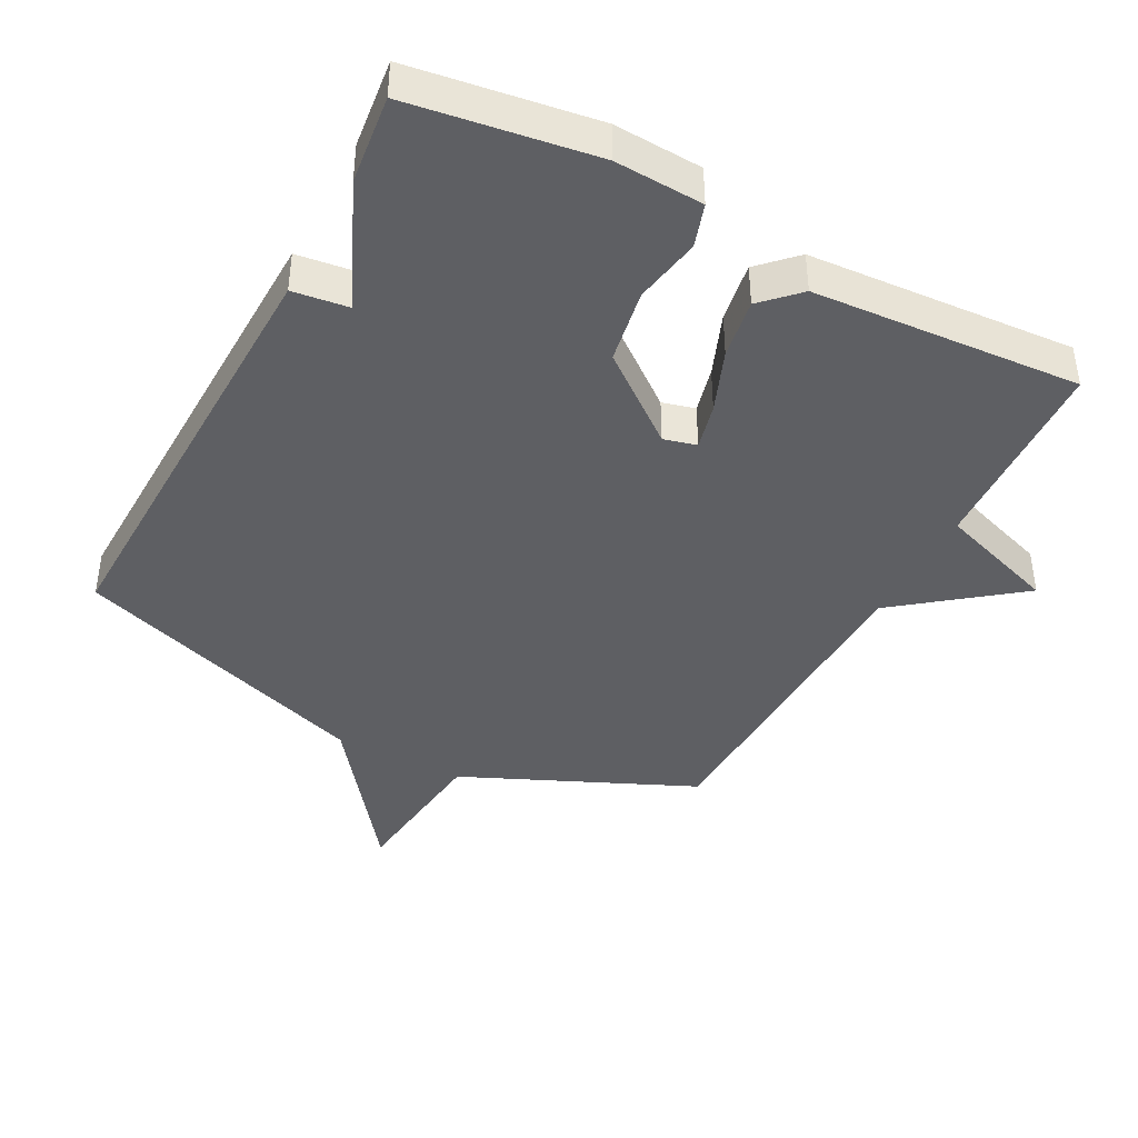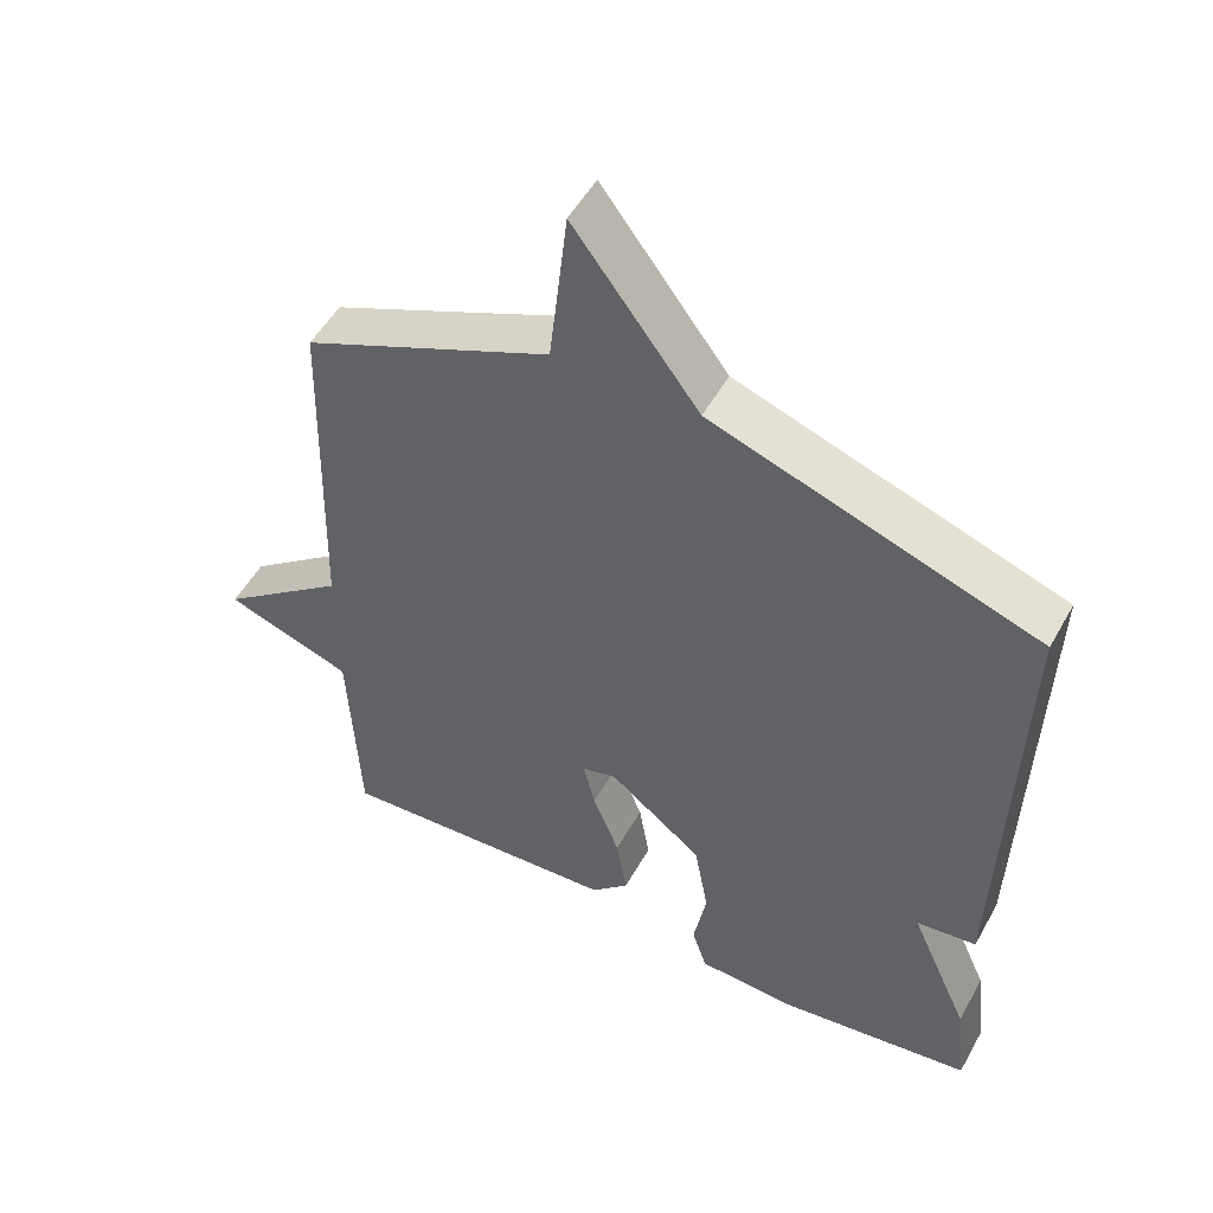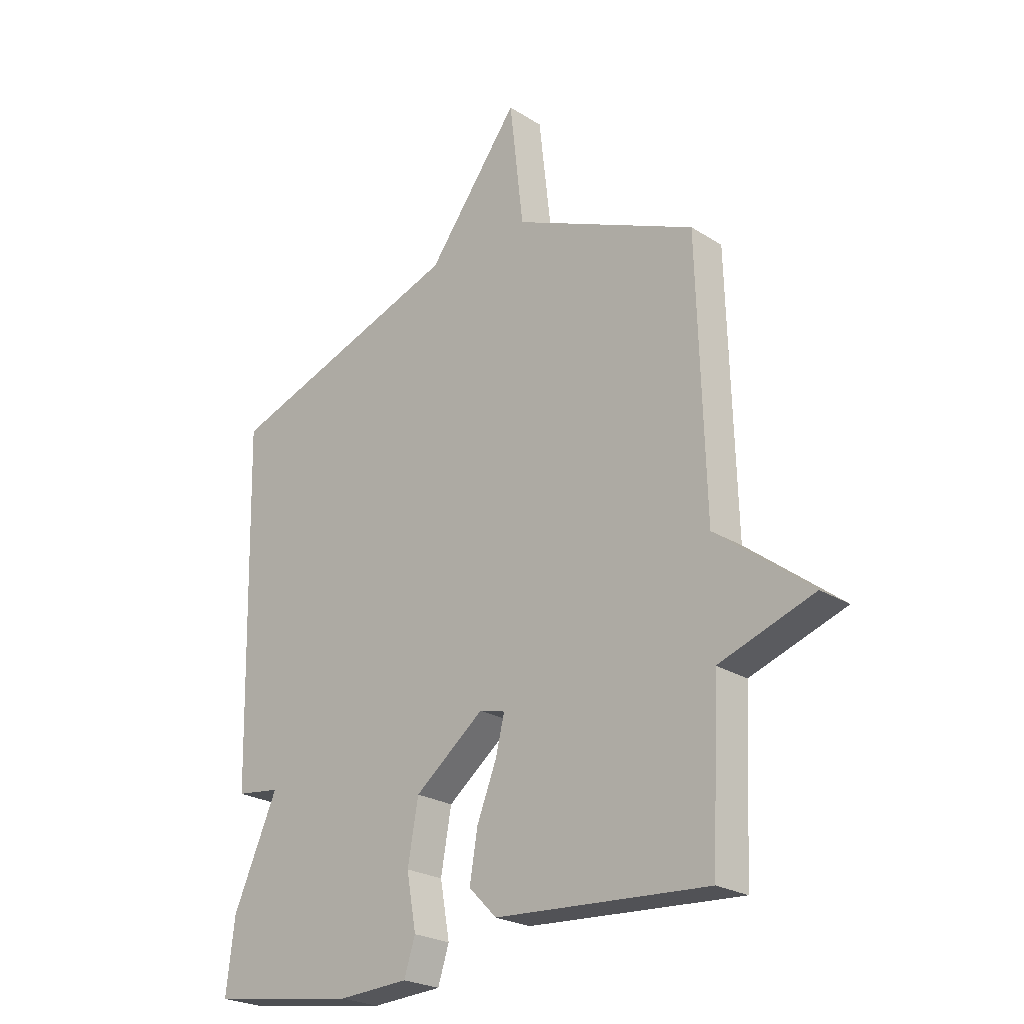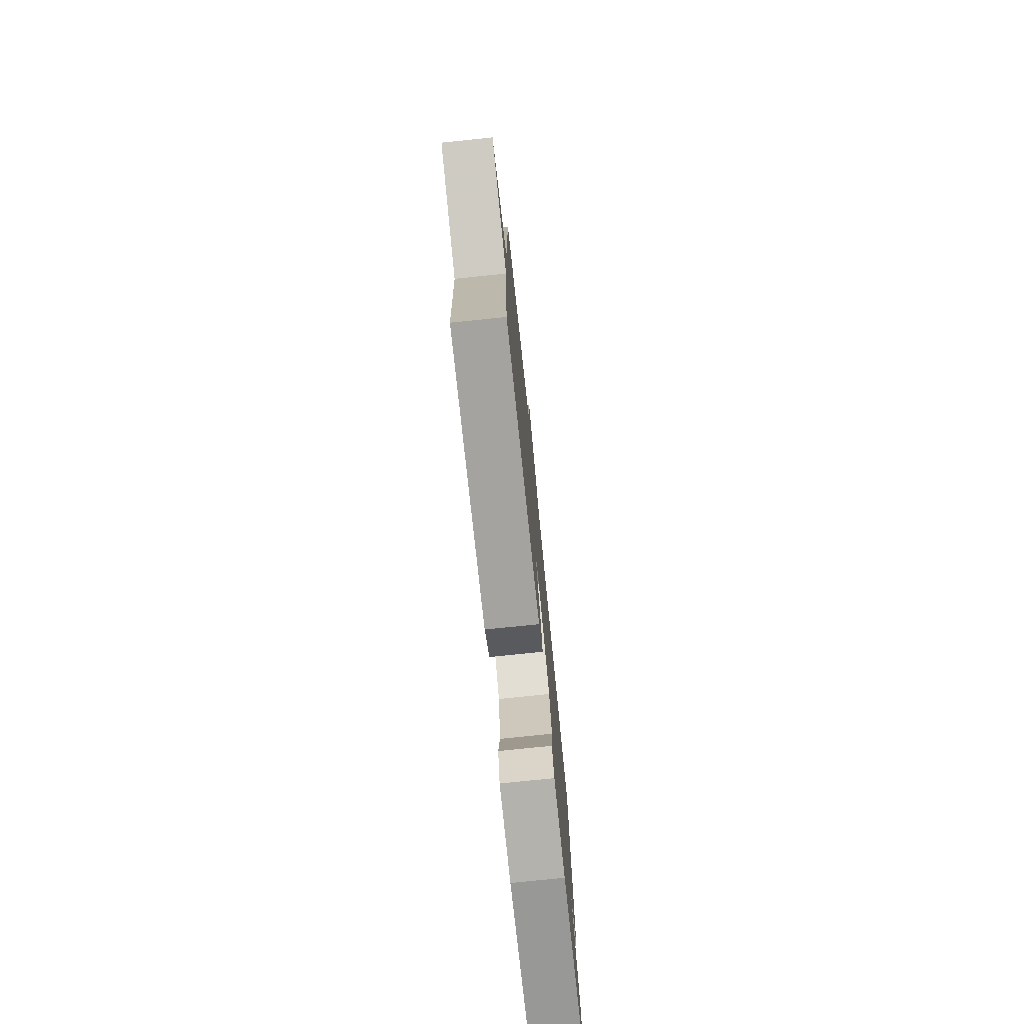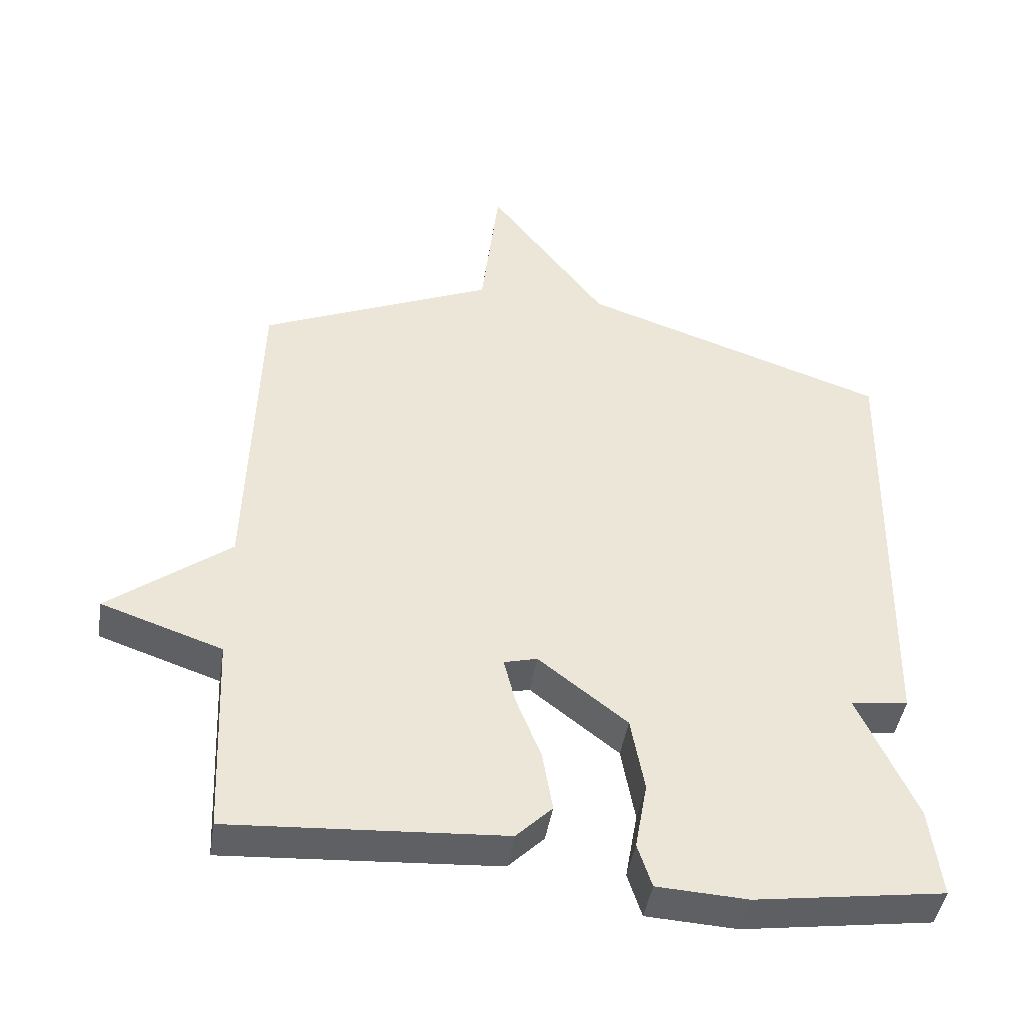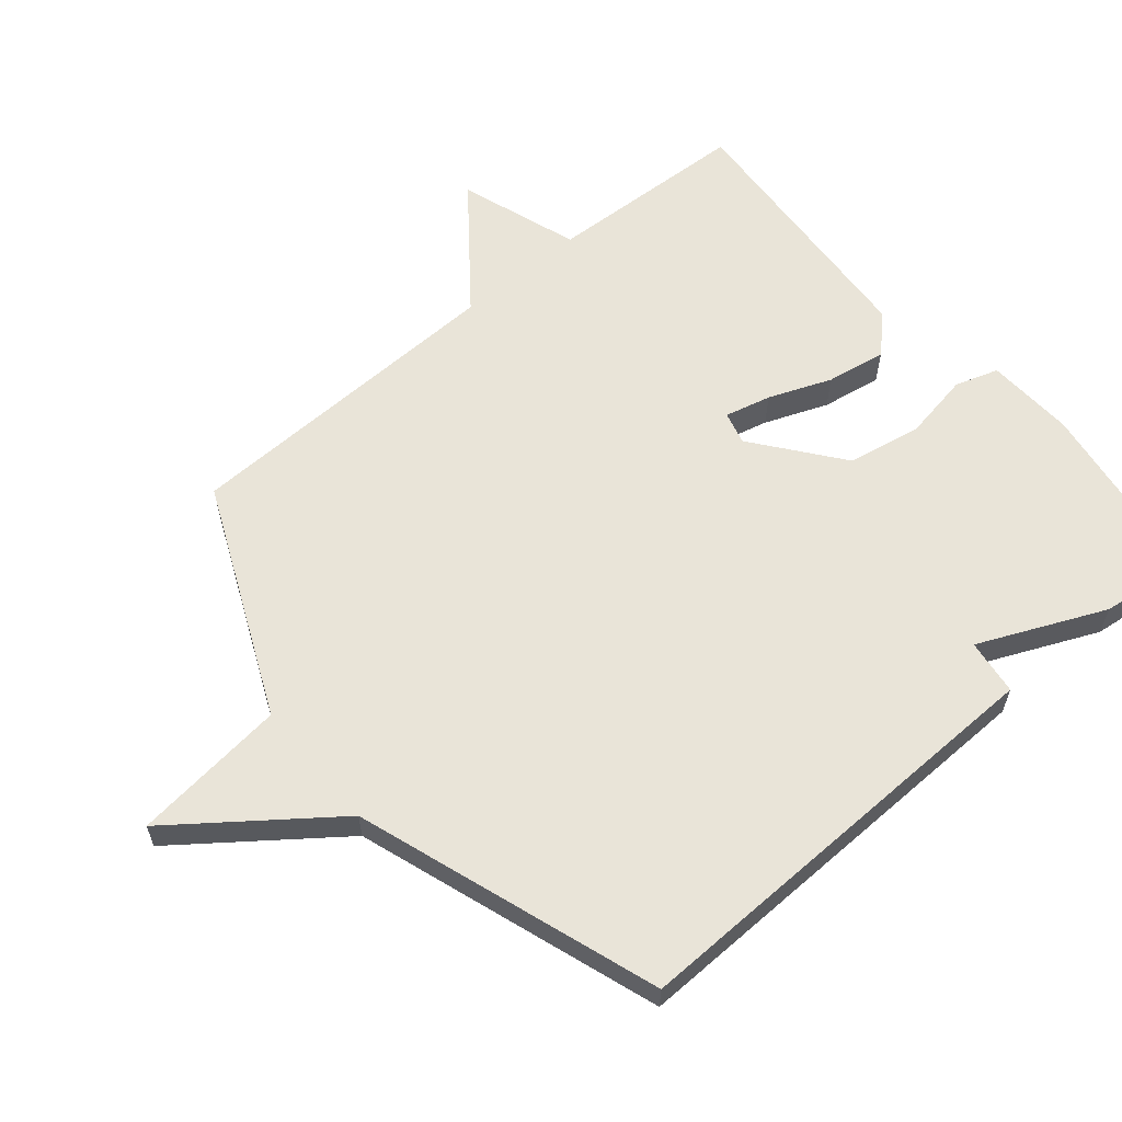
<metadata>
{"format":"obj","ext":"obj","renderer":"f3d","projection":"perspective","resolution":1024,"background":"white","views":[{"elev":-41.5,"azim":152.1,"up":"+Y"},{"elev":51.9,"azim":28.6,"up":"+Z"},{"elev":-24.0,"azim":-136.2,"up":"+Z"},{"elev":-76.7,"azim":-84.1,"up":"+Z"},{"elev":-44.5,"azim":-9.0,"up":"+Z"},{"elev":60.6,"azim":50.0,"up":"+Y"}]}
</metadata>
<code>
v -0.5 0.07 0.5
v -0.153 0.07 0.654
v -0.127 0.07 0.885
v 0.047 0.07 0.654
v 0.5 0.07 0.5
v 0.484 0.07 -0.166
v 0.4 0.07 -0.177
v 0.484 0.07 -0.366
v 0.5 0.07 -0.5
v 0.222 0.07 -0.541
v 0.089 0.07 -0.534
v 0.068 0.07 -0.469
v 0.086 0.07 -0.368
v 0.066 0.07 -0.256
v -0.065 0.07 -0.154
v -0.114 0.07 -0.167
v -0.097 0.07 -0.236
v -0.06 0.07 -0.33
v -0.045 0.07 -0.42
v -0.098 0.07 -0.473
v -0.5 0.07 -0.5
v -0.514 0.07 -0.197
v -0.693 0.07 -0.136
v -0.514 0.07 0.003
v -0.5 0 0.5
v -0.153 0 0.654
v -0.127 0 0.885
v 0.047 0 0.654
v 0.5 0 0.5
v 0.484 0 -0.166
v 0.4 0 -0.177
v 0.484 0 -0.366
v 0.5 0 -0.5
v 0.222 0 -0.541
v 0.089 0 -0.534
v 0.068 0 -0.469
v 0.086 0 -0.368
v 0.066 0 -0.256
v -0.065 0 -0.154
v -0.114 0 -0.167
v -0.097 0 -0.236
v -0.06 0 -0.33
v -0.045 0 -0.42
v -0.098 0 -0.473
v -0.5 0 -0.5
v -0.514 0 -0.197
v -0.693 0 -0.136
v -0.514 0 0.003
f 22 23 24
f 22 24 1
f 21 22 1
f 20 21 1
f 19 20 1
f 18 19 1
f 17 18 1
f 16 17 1
f 15 16 1 2
f 2 3 4
f 15 2 4
f 14 15 4
f 13 14 4 5
f 11 12 13
f 10 11 13
f 9 10 13
f 8 9 13
f 7 8 13
f 7 13 5
f 5 6 7
f 48 47 46
f 25 48 46
f 25 46 45
f 25 45 44
f 25 44 43
f 25 43 42
f 25 42 41
f 25 41 40
f 26 25 40 39
f 28 27 26
f 28 26 39
f 28 39 38
f 29 28 38 37
f 37 36 35
f 37 35 34
f 37 34 33
f 37 33 32
f 37 32 31
f 29 37 31
f 31 30 29
f 1 25 26 2
f 2 26 27 3
f 3 27 28 4
f 4 28 29 5
f 5 29 30 6
f 6 30 31 7
f 7 31 32 8
f 8 32 33 9
f 9 33 34 10
f 10 34 35 11
f 11 35 36 12
f 12 36 37 13
f 13 37 38 14
f 14 38 39 15
f 15 39 40 16
f 16 40 41 17
f 17 41 42 18
f 18 42 43 19
f 19 43 44 20
f 20 44 45 21
f 21 45 46 22
f 22 46 47 23
f 23 47 48 24
f 24 48 25 1

</code>
